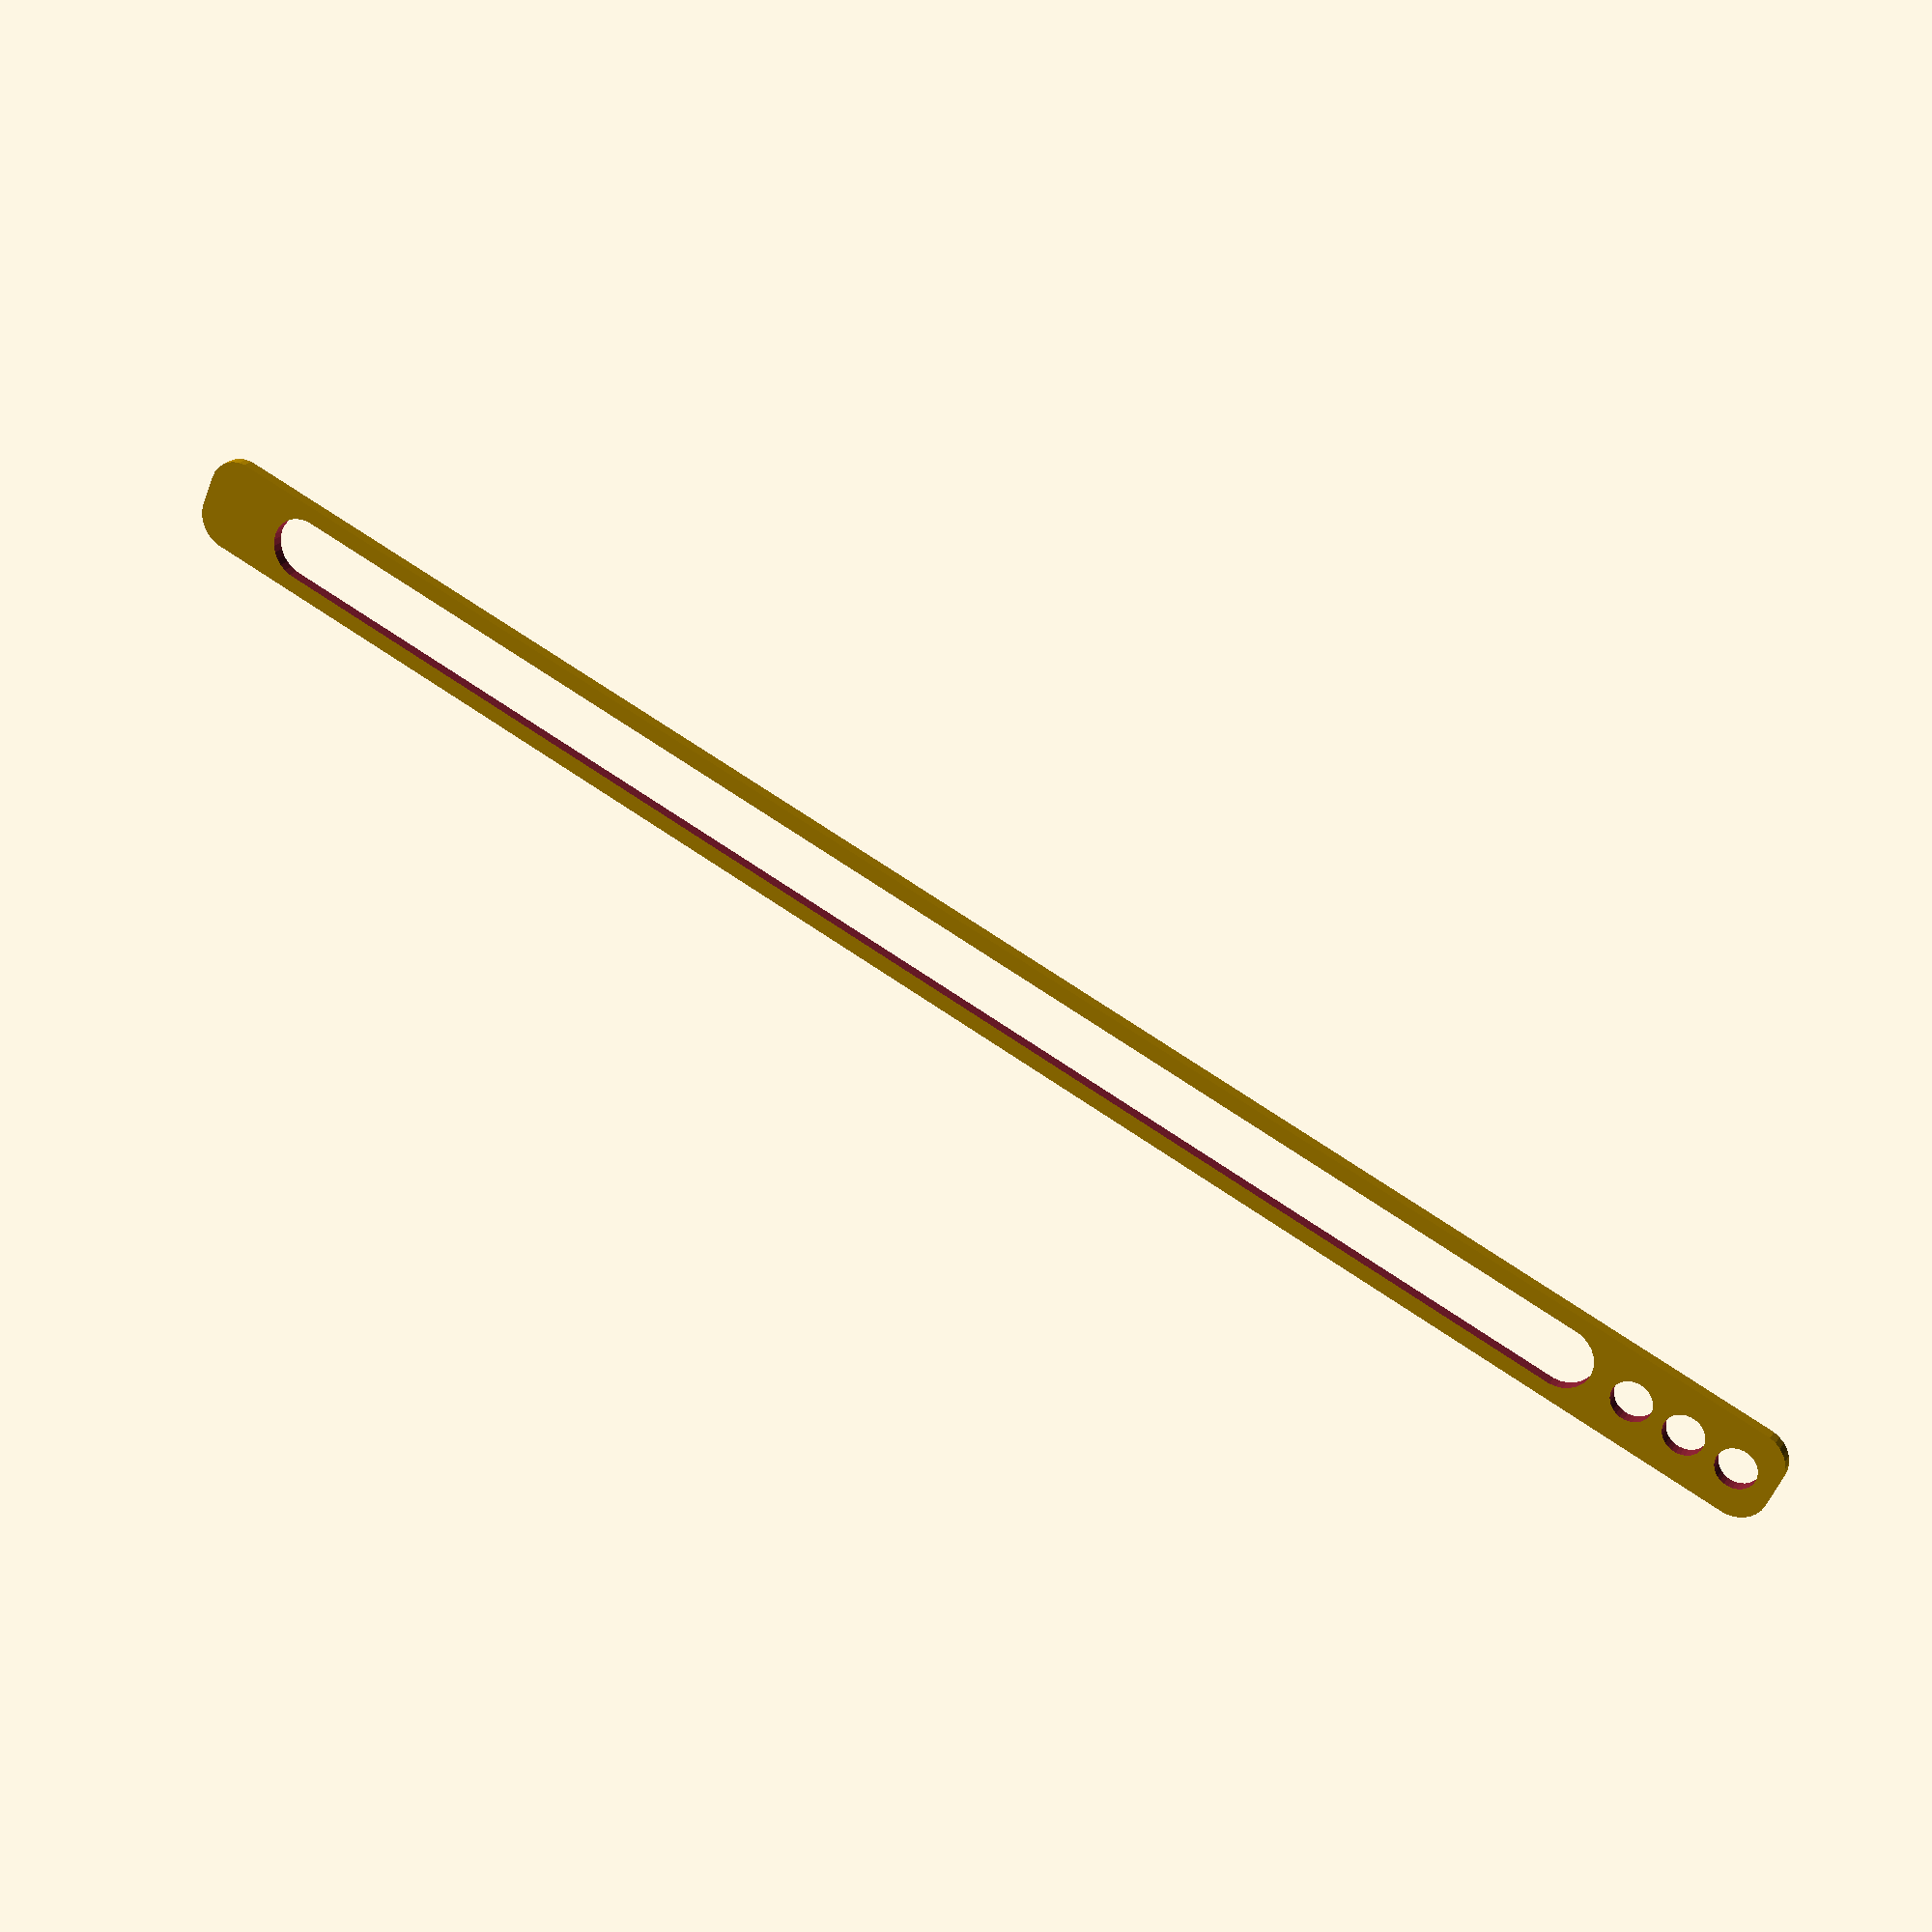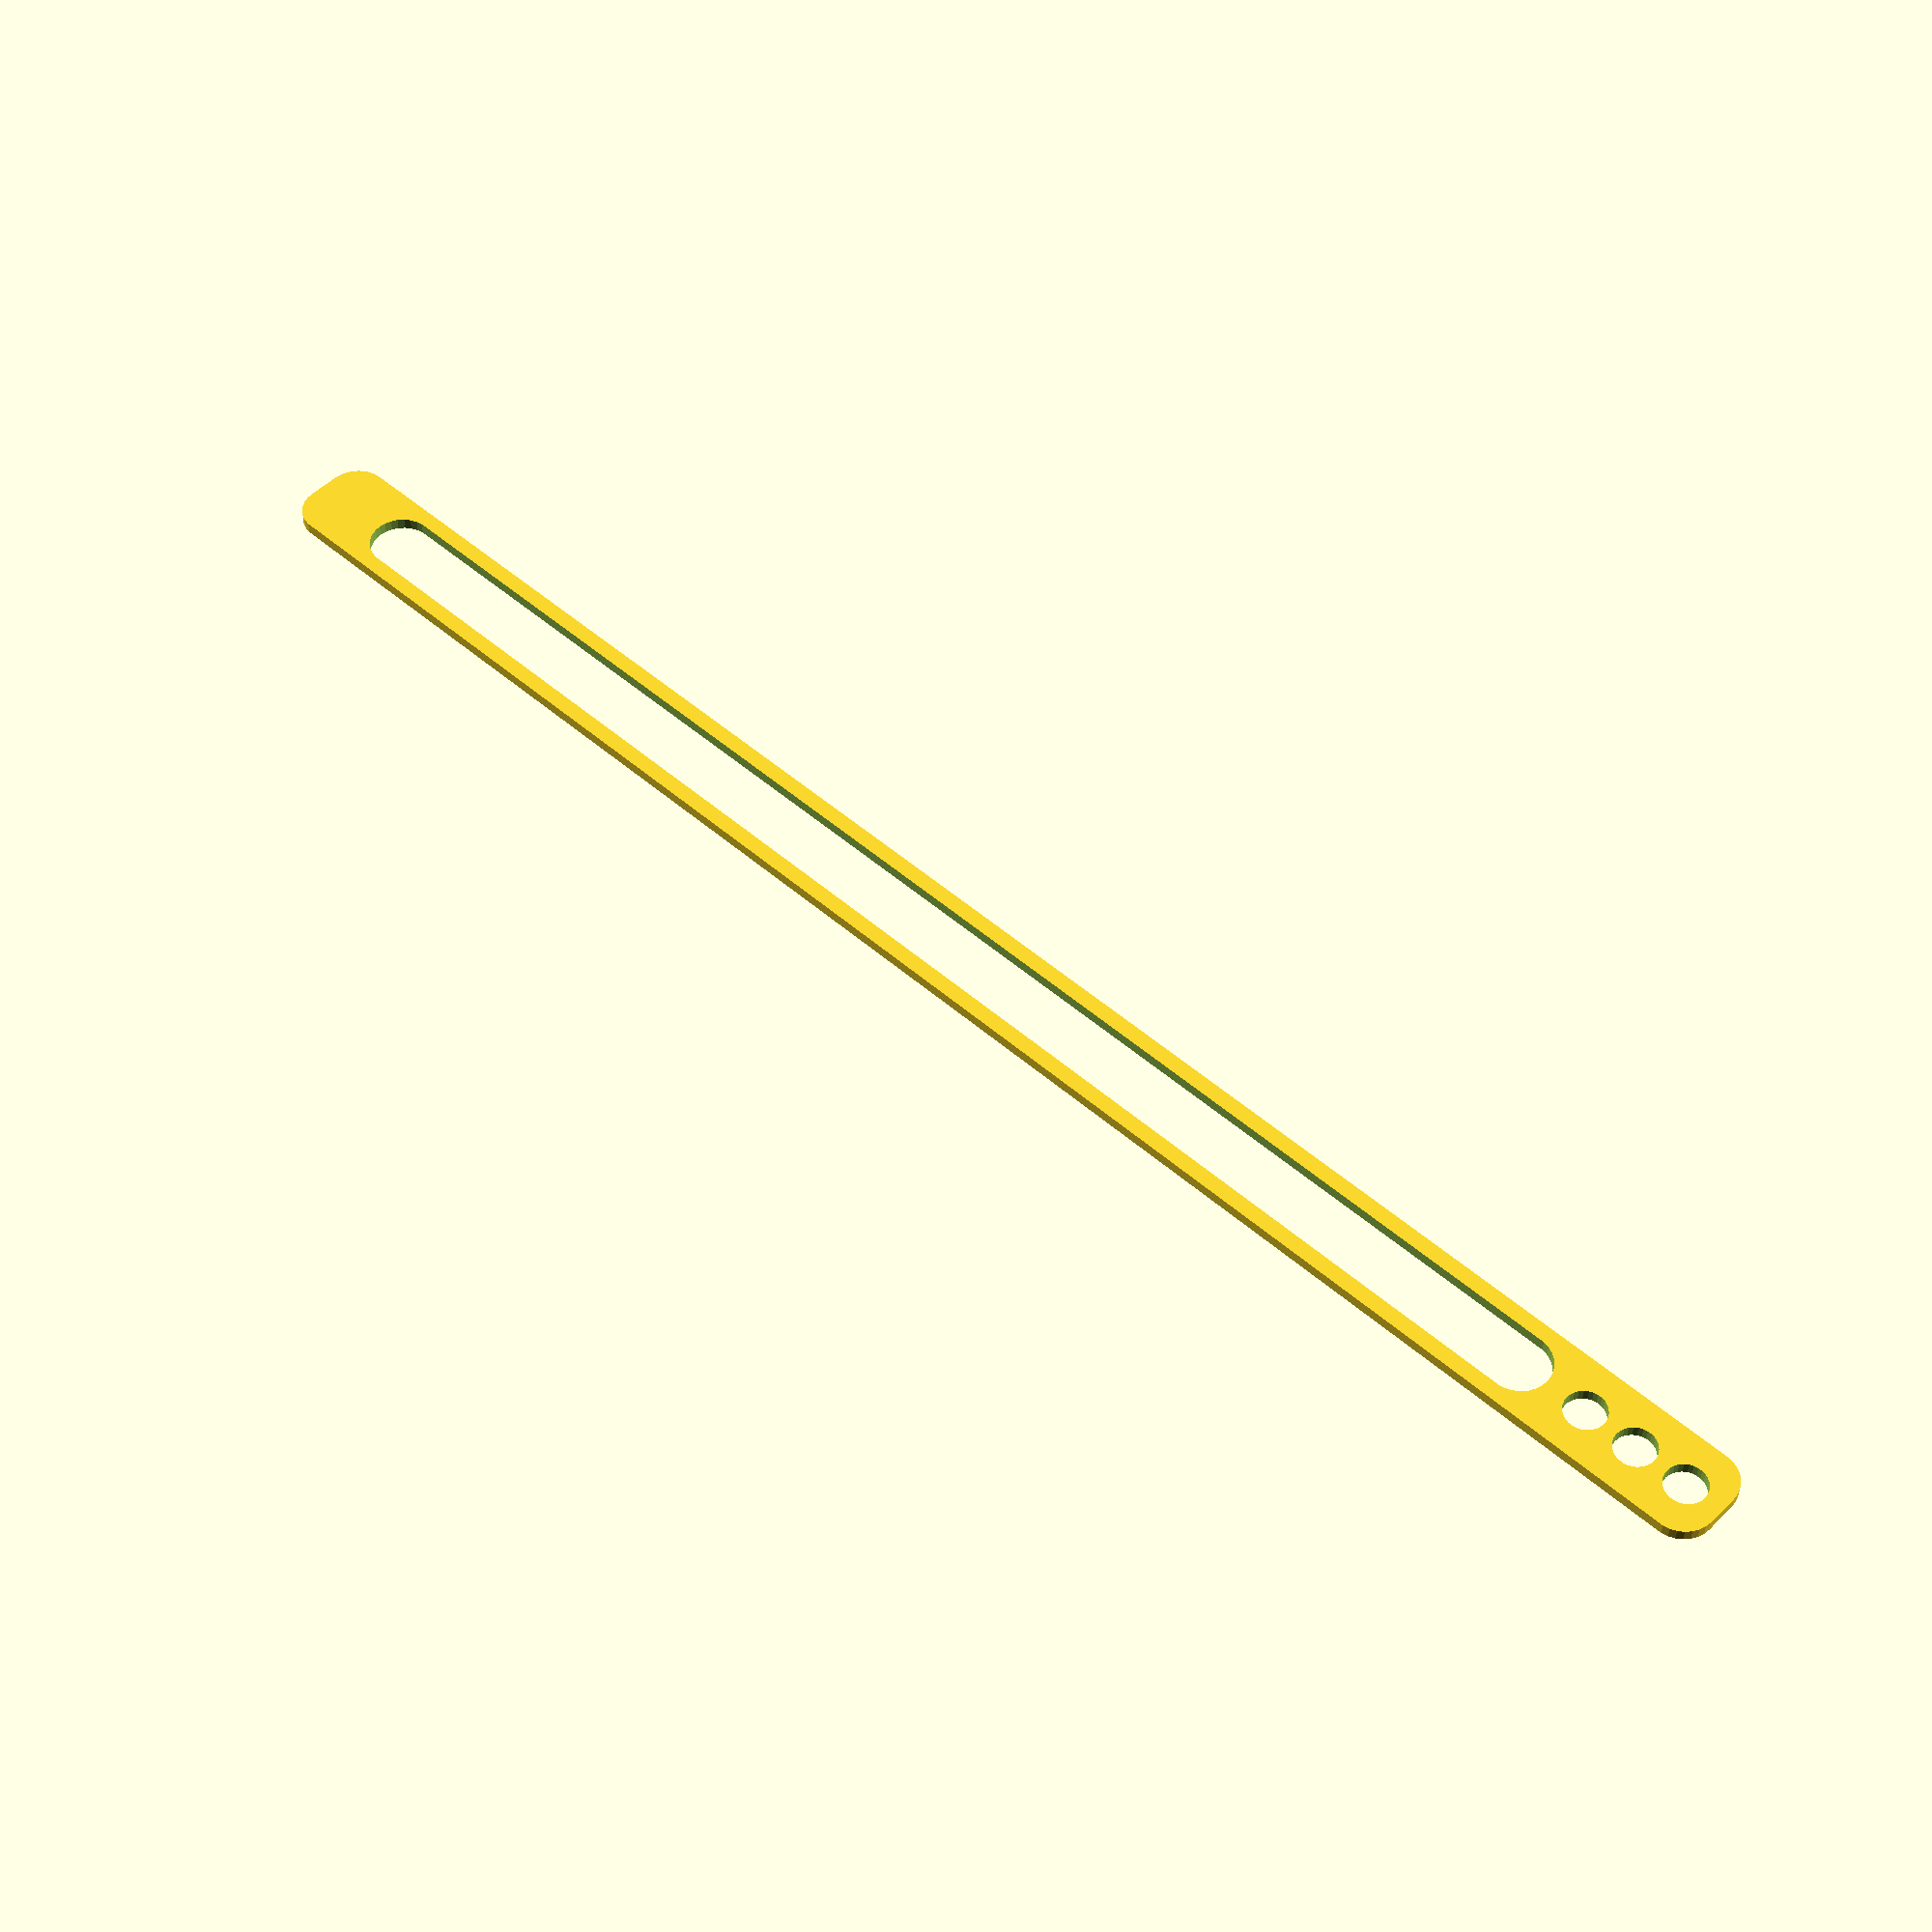
<openscad>
// Bracelet basic parameters
length = 225;    // Total length in mm
width = 12;      // Width of the band in mm
height = 1.5;    // Thickness/height of the band in mm
bevel_radius = 4; // Radius for the beveled/curved edges

// Improved closure system parameters
peg_diameter = 5;      // Increased diameter for more strength
peg_height = 2.6;      // Taller peg for better retention
peg_top_diameter = 6; // Flared top for secure fastening
peg_base_height = 1;   // Height of the reinforced base
hole_diameter = 5.2;   // Slightly larger than peg for good fit
num_holes = 3;         // Number of adjustment holes
hole_spacing = 7;      // Distance between hole centers
peg_offset = 5;        // Distance from end to peg

// Center rectangular cutout parameters
rect_width = 190;      // Width of the rectangular cutout
rect_height = 8;      // Height of the rectangular cutout
rect_bevel = 4;       // Bevel radius for the rectangular cutout
rect_offset_x = -7;    // Horizontal offset from center (positive = right)
rect_offset_y = 0;    // Vertical offset from center (positive = up)

module rounded_band() {
    // Create the main band with rounded edges
    hull() {
        translate([bevel_radius, bevel_radius, 0])
        cylinder(r=bevel_radius, h=height, $fn=30);
        
        translate([length - bevel_radius, bevel_radius, 0])
        cylinder(r=bevel_radius, h=height, $fn=30);
        
        translate([bevel_radius, width - bevel_radius, 0])
        cylinder(r=bevel_radius, h=height, $fn=30);
        
        translate([length - bevel_radius, width - bevel_radius, 0])
        cylinder(r=bevel_radius, h=height, $fn=30);
    }
}

// Rounded rectangle cutout module
module rounded_rect_cutout(width, height, radius, thick) {
    hull() {
        translate([radius, radius, -0.1])
        cylinder(r=radius, h=thick+0.2, $fn=30);
        
        translate([width - radius, radius, -0.1])
        cylinder(r=radius, h=thick+0.2, $fn=30);
        
        translate([radius, height - radius, -0.1])
        cylinder(r=radius, h=thick+0.2, $fn=30);
        
        translate([width - radius, height - radius, -0.1])
        cylinder(r=radius, h=thick+0.2, $fn=30);
    }
}

// Main bracelet body with cutouts
difference() {
    rounded_band();
    
    // Create adjustment holes on one end
    for (i = [0:num_holes-1]) {
        translate([length - peg_offset - (i * hole_spacing), width/2, -0.1])
        cylinder(d=hole_diameter, h=height+0.2, $fn=30);
    }
    
    // Add center rectangular cutout
    // Position it in the center of the bracelet with optional offsets
    translate([length/2 - rect_width/2 + rect_offset_x, width/2 - rect_height/2 + rect_offset_y, 0])
    rounded_rect_cutout(rect_width, rect_height, rect_bevel, height);
}

// Add a single peg on the other end with reinforced base
translate([peg_offset, width/2, 0]) {
    // Reinforced base for the peg
    cylinder(d=peg_diameter + 2, h=peg_base_height, $fn=30);
    
    // Peg with flared top
    translate([0, 0, peg_base_height]) {
        // Main peg body
        cylinder(d1=peg_diameter, d2=peg_diameter, h=peg_height-0.8, $fn=30);
        
        // Flared top portion
        translate([0, 0, peg_height-0.8])
        cylinder(d1=peg_diameter, d2=peg_top_diameter, h=0.8, $fn=30);
    }
}
</openscad>
<views>
elev=156.3 azim=336.4 roll=334.1 proj=p view=wireframe
elev=218.9 azim=317.1 roll=1.0 proj=p view=solid
</views>
